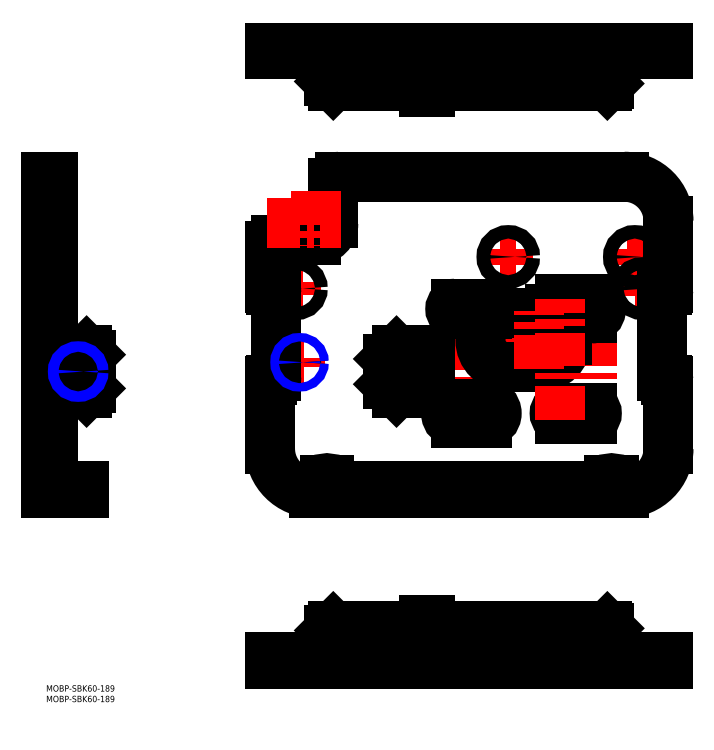
<metadata>
{"format":"dxf","ext":"dxf","renderer":"ezdxf+matplotlib","layout":"modelspace","background":"white","min_lineweight":24,"dpi":150}
</metadata>
<code>
0
SECTION
2
ENTITIES
0
TEXT
8
MSM_PART_NUMBER
10
0
20
-3
30
0
40
3
1
MOBP-SBK60-189
0
TEXT
8
MSM_PART_NUMBER
10
0
20
-8
30
0
40
3
1
MOBP-SBK60-189
0
LINE
8
MSM_DASHED
10
179
20
284.4
30
0
11
182.2
21
284.4
31
0
0
LINE
8
MSM_DASHED
10
267.2
20
302.4
30
0
11
267.2
21
299.2
31
0
0
LINE
8
MSM_DASHED
10
134.2
20
302.4
30
0
11
134.2
21
299.2
31
0
0
LINE
8
MSM_DASHED
10
179.4
20
285.1
30
0
11
181.8
21
285.1
31
0
0
LINE
8
MSM_DASHED
10
181.8
20
289.3
30
0
11
179.4
21
289.3
31
0
0
LINE
8
MSM_DASHED
10
181.8
20
289.3
30
0
11
181.8
21
285.1
31
0
0
LINE
8
MSM_DASHED
10
181.8
20
285.1
30
0
11
182.2
21
284.7
31
0
0
LINE
8
MSM_DASHED
10
182.2
20
289.7
30
0
11
181.8
21
289.3
31
0
0
LINE
8
MSM_DASHED
10
179.4
20
289.3
30
0
11
179.4
21
285.1
31
0
0
LINE
8
MSM_DASHED
10
179.4
20
289.3
30
0
11
179
21
289.7
31
0
0
LINE
8
MSM_DASHED
10
179
20
284.7
30
0
11
179.4
21
285.1
31
0
0
LINE
8
MSM_DASHED
10
182.2
20
289.7
30
0
11
179
21
289.7
31
0
0
LINE
8
MSM_DASHED
10
182.2
20
284.7
30
0
11
179
21
284.7
31
0
0
LINE
8
MSM_CENTER
10
178.8
20
287.2
30
0
11
182.4
21
287.2
31
0
0
LINE
8
MSM_CONTINUOUS
10
134.2
20
299.2
30
0
11
134.2
21
286.4
31
0
0
LINE
8
MSM_CONTINUOUS
10
267.2
20
299.2
30
0
11
267.2
21
285.4
31
0
0
LINE
8
MSM_CONTINUOUS
10
267.2
20
285.4
30
0
11
266.2
21
284.4
31
0
0
LINE
8
MSM_CONTINUOUS
10
182.2
20
284.4
30
0
11
266.2
21
284.4
31
0
0
LINE
8
MSM_CONTINUOUS
10
136.2
20
284.4
30
0
11
179
21
284.4
31
0
0
LINE
8
MSM_CONTINUOUS
10
136.2
20
284.4
30
0
11
134.2
21
286.4
31
0
0
LINE
8
MSM_CONTINUOUS
10
182.2
20
281.2
30
0
11
182.2
21
294
31
0
0
LINE
8
MSM_CONTINUOUS
10
179
20
281.2
30
0
11
179
21
294
31
0
0
LINE
8
MSM_CONTINUOUS
10
179
20
281.2
30
0
11
182.2
21
281.2
31
0
0
LINE
8
MSM_CONTINUOUS
10
162.2
20
296
30
0
11
177
21
296
31
0
0
LINE
8
MSM_CONTINUOUS
10
162.2
20
296
30
0
11
162.2
21
299.2
31
0
0
LINE
8
MSM_CONTINUOUS
10
179
20
283.2
30
0
11
182.2
21
283.2
31
0
0
ARC
8
MSM_CONTINUOUS
10
177
20
294
30
0
40
5.2
50
0
51
90
0
LINE
8
MSM_CONTINUOUS
10
166.2
20
299.2
30
0
11
166.2
21
296
31
0
0
ARC
8
MSM_CONTINUOUS
10
177
20
294
30
0
40
2
50
0
51
90
0
LINE
8
MSM_CONTINUOUS
10
106.2
20
302.4
30
0
11
106.2
21
299.2
31
0
0
LINE
8
MSM_CONTINUOUS
10
295.2
20
302.4
30
0
11
295.2
21
299.2
31
0
0
LINE
8
MSM_CONTINUOUS
10
295.2
20
299.2
30
0
11
106.2
21
299.2
31
0
0
LINE
8
MSM_CONTINUOUS
10
295.2
20
302.4
30
0
11
106.2
21
302.4
31
0
0
LINE
8
MSM_CONTINUOUS
10
136.2
20
302.4
30
0
11
136.2
21
299.2
31
0
0
LINE
8
MSM_DASHED
10
179.4
20
146.7
30
0
11
181.8
21
146.7
31
0
0
LINE
8
MSM_DASHED
10
181.8
20
150.9
30
0
11
179.4
21
150.9
31
0
0
LINE
8
MSM_DASHED
10
181.8
20
146.7
30
0
11
182.2
21
146.3
31
0
0
LINE
8
MSM_DASHED
10
182.2
20
151.3
30
0
11
181.8
21
150.9
31
0
0
LINE
8
MSM_DASHED
10
181.8
20
150.9
30
0
11
181.8
21
146.7
31
0
0
LINE
8
MSM_DASHED
10
179.4
20
150.9
30
0
11
179
21
151.3
31
0
0
LINE
8
MSM_DASHED
10
179
20
146.3
30
0
11
179.4
21
146.7
31
0
0
LINE
8
MSM_DASHED
10
179.4
20
150.9
30
0
11
179.4
21
146.7
31
0
0
LINE
8
MSM_DASHED
10
182.2
20
146.3
30
0
11
179
21
146.3
31
0
0
LINE
8
MSM_DASHED
10
182.2
20
151.3
30
0
11
179
21
151.3
31
0
0
LINE
8
MSM_CENTER
10
118.1
20
153.2
30
0
11
122.3
21
153.2
31
0
0
LINE
8
MSM_CENTER
10
120.2
20
151.1
30
0
11
120.2
21
155.3
31
0
0
LINE
8
MSM_CENTER
10
215.5
20
203.2
30
0
11
222.9
21
203.2
31
0
0
LINE
8
MSM_CENTER
10
219.2
20
199.5
30
0
11
219.2
21
206.9
31
0
0
LINE
8
MSM_CENTER
10
275.5
20
203.2
30
0
11
282.9
21
203.2
31
0
0
LINE
8
MSM_CENTER
10
279.2
20
199.5
30
0
11
279.2
21
206.9
31
0
0
LINE
8
MSM_CENTER
10
115.5
20
188.2
30
0
11
121.8
21
188.2
31
0
0
LINE
8
MSM_CENTER
10
118.7
20
185.1
30
0
11
118.7
21
191.3
31
0
0
LINE
8
MSM_CENTER
10
279.2
20
188.2
30
0
11
286.2
21
188.2
31
0
0
LINE
8
MSM_CENTER
10
282.7
20
184.7
30
0
11
282.7
21
191.7
31
0
0
LINE
8
MSM_CENTER
10
178.8
20
148.8
30
0
11
182.4
21
148.8
31
0
0
LINE
8
MSM_CENTER
10
205.3
20
163.8
30
0
11
248.5
21
163.8
31
0
0
LINE
8
MSM_CENTER
10
219
20
150.2
30
0
11
219
21
177.4
31
0
0
LINE
8
MSM_CENTER
10
189.2
20
129
30
0
11
214.2
21
129
31
0
0
LINE
8
MSM_CENTER
10
209.2
20
124
30
0
11
209.2
21
181.5
31
0
0
LINE
8
MSM_CENTER
10
267.1
20
97.2
30
0
11
269.2
21
97.2
31
0
0
LINE
8
MSM_CENTER
10
268.2
20
96.15
30
0
11
268.2
21
98.25
31
0
0
LINE
8
MSM_CENTER
10
240.7
20
129
30
0
11
261.7
21
129
31
0
0
LINE
8
MSM_CENTER
10
238.4
20
178.5
30
0
11
263.4
21
178.5
31
0
0
LINE
8
MSM_CENTER
10
258.7
20
126
30
0
11
258.7
21
183.2
31
0
0
LINE
8
MSM_CENTER
10
132.2
20
97.2
30
0
11
134.2
21
97.2
31
0
0
LINE
8
MSM_CENTER
10
133.2
20
96.15
30
0
11
133.2
21
98.25
31
0
0
LINE
8
MSM_CENTER
10
191.2
20
178.5
30
0
11
212.2
21
178.5
31
0
0
LINE
8
MSM_CENTER
10
194.2
20
124
30
0
11
194.2
21
181.5
31
0
0
CIRCLE
8
MSM_CONTINUOUS
10
120.2
20
153.2
30
0
40
1.621
0
LINE
8
MSM_CONTINUOUS
10
106.2
20
144.2
30
0
11
106.2
21
112.2
31
0
0
ARC
8
MSM_CONTINUOUS
10
127.2
20
112.2
30
0
40
21
50
180
51
270
0
LINE
8
MSM_CONTINUOUS
10
294.2
20
187.7
30
0
11
294.7
21
187.7
31
0
0
LINE
8
MSM_CONTINUOUS
10
209.2
20
181
30
0
11
194.2
21
181
31
0
0
ARC
8
MSM_CONTINUOUS
10
209.2
20
178.5
30
0
40
2.5
50
270
51
90
0
LINE
8
MSM_CONTINUOUS
10
194.2
20
176
30
0
11
209.2
21
176
31
0
0
ARC
8
MSM_CONTINUOUS
10
194.2
20
178.5
30
0
40
2.5
50
90
51
270
0
LINE
8
MSM_CONTINUOUS
10
258.7
20
131.5
30
0
11
243.7
21
131.5
31
0
0
ARC
8
MSM_CONTINUOUS
10
258.7
20
129
30
0
40
2.5
50
270
51
90
0
LINE
8
MSM_CONTINUOUS
10
243.7
20
126.5
30
0
11
258.7
21
126.5
31
0
0
ARC
8
MSM_CONTINUOUS
10
243.7
20
129
30
0
40
2.5
50
90
51
270
0
LINE
8
MSM_CONTINUOUS
10
209.2
20
133.5
30
0
11
194.2
21
133.5
31
0
0
ARC
8
MSM_CONTINUOUS
10
209.2
20
129
30
0
40
4.5
50
270
51
90
0
LINE
8
MSM_CONTINUOUS
10
194.2
20
124.5
30
0
11
209.2
21
124.5
31
0
0
ARC
8
MSM_CONTINUOUS
10
194.2
20
129
30
0
40
4.5
50
90
51
270
0
LINE
8
MSM_CONTINUOUS
10
238.2
20
176.8
30
0
11
219
21
176.8
31
0
0
ARC
8
MSM_CONTINUOUS
10
238.2
20
177.8
30
0
40
1
50
270
51
0
0
LINE
8
MSM_CONTINUOUS
10
239.2
20
178.5
30
0
11
239.2
21
177.8
31
0
0
ARC
8
MSM_CONTINUOUS
10
243.7
20
178.5
30
0
40
4.5
50
90
51
180
0
LINE
8
MSM_CONTINUOUS
10
258.7
20
183
30
0
11
243.7
21
183
31
0
0
ARC
8
MSM_CONTINUOUS
10
258.7
20
178.5
30
0
40
4.5
50
270
51
90
0
LINE
8
MSM_CONTINUOUS
10
248
20
174
30
0
11
258.7
21
174
31
0
0
ARC
8
MSM_CONTINUOUS
10
248
20
173
30
0
40
1
50
90
51
180
0
LINE
8
MSM_CONTINUOUS
10
247
20
163.8
30
0
11
247
21
173
31
0
0
ARC
8
MSM_CONTINUOUS
10
234
20
163.8
30
0
40
13
50
270
51
8.538e-07
0
LINE
8
MSM_CONTINUOUS
10
219
20
150.8
30
0
11
234
21
150.8
31
0
0
ARC
8
MSM_CONTINUOUS
10
219
20
163.8
30
0
40
13
50
90
51
270
0
CIRCLE
8
MSM_CONTINUOUS
10
219.2
20
203.2
30
0
40
3.2
0
CIRCLE
8
MSM_CONTINUOUS
10
279.2
20
203.2
30
0
40
3.2
0
CIRCLE
8
MSM_CONTINUOUS
10
118.7
20
188.2
30
0
40
3
0
CIRCLE
8
MSM_CONTINUOUS
10
282.7
20
188.2
30
0
40
3
0
LINE
8
MSM_CONTINUOUS
10
127.2
20
91.2
30
0
11
131.7
21
91.2
31
0
0
ARC
8
MSM_CONTINUOUS
10
131.7
20
91.7
30
0
40
0.5
50
270
51
0
0
LINE
8
MSM_CONTINUOUS
10
132.2
20
91.7
30
0
11
132.2
21
97.2
31
0
0
ARC
8
MSM_CONTINUOUS
10
133.2
20
97.2
30
0
40
1
50
0
51
180
0
ARC
8
MSM_CONTINUOUS
10
268.2
20
97.2
30
0
40
1
50
0
51
180
0
LINE
8
MSM_CONTINUOUS
10
269.2
20
97.2
30
0
11
269.2
21
91.7
31
0
0
ARC
8
MSM_CONTINUOUS
10
269.7
20
91.7
30
0
40
0.5
50
180
51
270
0
LINE
8
MSM_CONTINUOUS
10
269.7
20
91.2
30
0
11
274.2
21
91.2
31
0
0
ARC
8
MSM_CONTINUOUS
10
274.2
20
112.2
30
0
40
21
50
270
51
0
0
LINE
8
MSM_CONTINUOUS
10
295.2
20
112.2
30
0
11
295.2
21
144.2
31
0
0
ARC
8
MSM_CONTINUOUS
10
294.7
20
144.2
30
0
40
0.5
50
0
51
90
0
LINE
8
MSM_CONTINUOUS
10
294.7
20
144.7
30
0
11
294.2
21
144.7
31
0
0
ARC
8
MSM_CONTINUOUS
10
294.2
20
146.7
30
0
40
2
50
180
51
270
0
LINE
8
MSM_CONTINUOUS
10
292.2
20
146.7
30
0
11
292.2
21
185.7
31
0
0
ARC
8
MSM_CONTINUOUS
10
294.2
20
185.7
30
0
40
2
50
90
51
180
0
ARC
8
MSM_CONTINUOUS
10
294.7
20
188.2
30
0
40
0.5
50
270
51
0
0
LINE
8
MSM_CONTINUOUS
10
295.2
20
188.2
30
0
11
295.2
21
220.2
31
0
0
ARC
8
MSM_CONTINUOUS
10
274.2
20
220.2
30
0
40
21
50
0
51
90
0
LINE
8
MSM_CONTINUOUS
10
274.2
20
241.2
30
0
11
139.2
21
241.2
31
0
0
ARC
8
MSM_CONTINUOUS
10
139.2
20
238.2
30
0
40
3
50
90
51
180
0
LINE
8
MSM_CONTINUOUS
10
136.2
20
238.2
30
0
11
136.2
21
219.2
31
0
0
ARC
8
MSM_CONTINUOUS
10
128.2
20
219.2
30
0
40
8
50
270
51
0
0
LINE
8
MSM_CONTINUOUS
10
128.2
20
211.2
30
0
11
109.2
21
211.2
31
0
0
ARC
8
MSM_CONTINUOUS
10
109.2
20
208.2
30
0
40
3
50
90
51
180
0
LINE
8
MSM_CONTINUOUS
10
106.2
20
208.2
30
0
11
106.2
21
188.2
31
0
0
ARC
8
MSM_CONTINUOUS
10
106.7
20
188.2
30
0
40
0.5
50
180
51
270
0
LINE
8
MSM_CONTINUOUS
10
106.7
20
187.7
30
0
11
107.2
21
187.7
31
0
0
ARC
8
MSM_CONTINUOUS
10
107.2
20
185.7
30
0
40
2
50
0
51
90
0
LINE
8
MSM_CONTINUOUS
10
109.2
20
185.7
30
0
11
109.2
21
146.7
31
0
0
ARC
8
MSM_CONTINUOUS
10
107.2
20
146.7
30
0
40
2
50
270
51
0
0
LINE
8
MSM_CONTINUOUS
10
107.2
20
144.7
30
0
11
106.7
21
144.7
31
0
0
ARC
8
MSM_CONTINUOUS
10
106.7
20
144.2
30
0
40
0.5
50
90
51
180
0
LINE
8
MSM_CONTINUOUS
10
162.2
20
142.8
30
0
11
162.2
21
154.8
31
0
0
LINE
8
MSM_CONTINUOUS
10
166.2
20
138.8
30
0
11
162.2
21
142.8
31
0
0
LINE
8
MSM_CONTINUOUS
10
162.2
20
154.8
30
0
11
166.2
21
158.8
31
0
0
LINE
8
MSM_CONTINUOUS
10
136.2
20
94.4
30
0
11
136.2
21
91.2
31
0
0
LINE
8
MSM_CONTINUOUS
10
134.2
20
97.2
30
0
11
134.2
21
91.2
31
0
0
LINE
8
MSM_CONTINUOUS
10
267.2
20
91.2
30
0
11
134.2
21
91.2
31
0
0
LINE
8
MSM_CONTINUOUS
10
267.2
20
97.2
30
0
11
267.2
21
91.2
31
0
0
LINE
8
MSM_CONTINUOUS
10
267.2
20
94.4
30
0
11
134.2
21
94.4
31
0
0
LINE
8
MSM_CONTINUOUS
10
266.2
20
94.4
30
0
11
266.2
21
91.2
31
0
0
LINE
8
MSM_CONTINUOUS
10
182.2
20
138.8
30
0
11
182.2
21
158.8
31
0
0
LINE
8
MSM_CONTINUOUS
10
166.2
20
158.8
30
0
11
182.2
21
158.8
31
0
0
LINE
8
MSM_CONTINUOUS
10
179
20
138.8
30
0
11
179
21
158.8
31
0
0
LINE
8
MSM_CONTINUOUS
10
179
20
156.8
30
0
11
182.2
21
156.8
31
0
0
LINE
8
MSM_CONTINUOUS
10
179
20
140.8
30
0
11
182.2
21
140.8
31
0
0
LINE
8
MSM_CONTINUOUS
10
166.2
20
138.8
30
0
11
182.2
21
138.8
31
0
0
CIRCLE
8
MSM_NARROW
10
120.2
20
153.2
30
0
40
2
0
ARC
8
MSM_DASHED
10
5.2
20
96.4
30
0
40
5.2
50
180
51
247.4
0
LINE
8
MSM_CENTER
10
12.58
20
148.8
30
0
11
17.83
21
148.8
31
0
0
LINE
8
MSM_CENTER
10
15.2
20
146.2
30
0
11
15.2
21
151.4
31
0
0
CIRCLE
8
MSM_CONTINUOUS
10
15.2
20
148.8
30
0
40
2.067
0
LINE
8
MSM_CONTINUOUS
10
21.2
20
140.8
30
0
11
21.2
21
156.8
31
0
0
LINE
8
MSM_CONTINUOUS
10
19.2
20
138.8
30
0
11
21.2
21
140.8
31
0
0
LINE
8
MSM_CONTINUOUS
10
21.2
20
156.8
30
0
11
19.2
21
158.8
31
0
0
LINE
8
MSM_CONTINUOUS
10
3.2
20
158.8
30
0
11
19.2
21
158.8
31
0
0
LINE
8
MSM_CONTINUOUS
10
6.4
20
138.8
30
0
11
6.4
21
158.8
31
0
0
LINE
8
MSM_CONTINUOUS
10
3.2
20
138.8
30
0
11
19.2
21
138.8
31
0
0
LINE
8
MSM_CONTINUOUS
10
3.2
20
142.8
30
0
11
6.4
21
142.8
31
0
0
LINE
8
MSM_CONTINUOUS
10
6.4
20
154.8
30
0
11
3.2
21
154.8
31
0
0
LINE
8
MSM_CONTINUOUS
10
1.3e-14
20
241.2
30
0
11
3.2
21
241.2
31
0
0
LINE
8
MSM_CONTINUOUS
10
18
20
94.4
30
0
11
5.2
21
94.4
31
0
0
LINE
8
MSM_CONTINUOUS
10
18
20
91.2
30
0
11
5.2
21
91.2
31
0
0
LINE
8
MSM_CONTINUOUS
10
18
20
94.4
30
0
11
18
21
91.2
31
0
0
ARC
8
MSM_CONTINUOUS
10
5.2
20
96.4
30
0
40
2
50
180
51
270
0
LINE
8
MSM_CONTINUOUS
10
16
20
94.4
30
0
11
16
21
91.2
31
0
0
ARC
8
MSM_CONTINUOUS
10
5.2
20
96.4
30
0
40
5.2
50
247.4
51
270
0
LINE
8
MSM_CONTINUOUS
10
-1.2e-15
20
211.2
30
0
11
3.2
21
211.2
31
0
0
LINE
8
MSM_CONTINUOUS
10
-1.2e-15
20
187.7
30
0
11
3.2
21
187.7
31
0
0
LINE
8
MSM_CONTINUOUS
10
-1.2e-15
20
144.7
30
0
11
3.2
21
144.7
31
0
0
LINE
8
MSM_CONTINUOUS
10
3.2
20
241.2
30
0
11
3.2
21
91.2
31
0
0
LINE
8
MSM_CONTINUOUS
10
1.3e-14
20
241.2
30
0
11
-1.2e-15
21
91.2
31
0
0
LINE
8
MSM_CONTINUOUS
10
-1.2e-15
20
91.2
30
0
11
3.2
21
91.2
31
0
0
LINE
8
MSM_DASHED
10
179.4
20
23.13
30
0
11
181.8
21
23.13
31
0
0
LINE
8
MSM_DASHED
10
181.8
20
27.27
30
0
11
179.4
21
27.27
31
0
0
LINE
8
MSM_DASHED
10
179.4
20
27.27
30
0
11
179
21
27.7
31
0
0
LINE
8
MSM_DASHED
10
179
20
22.7
30
0
11
179.4
21
23.13
31
0
0
LINE
8
MSM_DASHED
10
179.4
20
27.27
30
0
11
179.4
21
23.13
31
0
0
LINE
8
MSM_DASHED
10
181.8
20
23.13
30
0
11
182.2
21
22.7
31
0
0
LINE
8
MSM_DASHED
10
182.2
20
27.7
30
0
11
181.8
21
27.27
31
0
0
LINE
8
MSM_DASHED
10
181.8
20
27.27
30
0
11
181.8
21
23.13
31
0
0
LINE
8
MSM_DASHED
10
177
20
16.4
30
0
11
162.2
21
16.4
31
0
0
LINE
8
MSM_DASHED
10
162.2
20
13.2
30
0
11
162.2
21
16.4
31
0
0
LINE
8
MSM_DASHED
10
179
20
18.4
30
0
11
179
21
28
31
0
0
LINE
8
MSM_DASHED
10
182.2
20
28
30
0
11
182.2
21
18.4
31
0
0
ARC
8
MSM_DASHED
10
177
20
18.4
30
0
40
2
50
270
51
0
0
ARC
8
MSM_DASHED
10
177
20
18.4
30
0
40
5.2
50
270
51
0
0
LINE
8
MSM_DASHED
10
134.2
20
13.2
30
0
11
267.2
21
13.2
31
0
0
LINE
8
MSM_DASHED
10
182.2
20
22.7
30
0
11
179
21
22.7
31
0
0
LINE
8
MSM_DASHED
10
182.2
20
27.7
30
0
11
179
21
27.7
31
0
0
LINE
8
MSM_CENTER
10
178.8
20
25.2
30
0
11
182.4
21
25.2
31
0
0
LINE
8
MSM_CONTINUOUS
10
179
20
28
30
0
11
179
21
31.2
31
0
0
LINE
8
MSM_CONTINUOUS
10
182.2
20
28
30
0
11
182.2
21
31.2
31
0
0
LINE
8
MSM_CONTINUOUS
10
179
20
31.2
30
0
11
182.2
21
31.2
31
0
0
LINE
8
MSM_CONTINUOUS
10
179
20
29.2
30
0
11
182.2
21
29.2
31
0
0
LINE
8
MSM_CONTINUOUS
10
269.2
20
10
30
0
11
269.2
21
13.2
31
0
0
LINE
8
MSM_CONTINUOUS
10
132.2
20
10
30
0
11
132.2
21
13.2
31
0
0
LINE
8
MSM_CONTINUOUS
10
106.2
20
13.2
30
0
11
134.2
21
13.2
31
0
0
LINE
8
MSM_CONTINUOUS
10
106.2
20
10
30
0
11
295.2
21
10
31
0
0
LINE
8
MSM_CONTINUOUS
10
106.2
20
10
30
0
11
106.2
21
13.2
31
0
0
LINE
8
MSM_CONTINUOUS
10
267.2
20
13.2
30
0
11
295.2
21
13.2
31
0
0
LINE
8
MSM_CONTINUOUS
10
295.2
20
10
30
0
11
295.2
21
13.2
31
0
0
LINE
8
MSM_CONTINUOUS
10
136.2
20
28
30
0
11
134.2
21
26
31
0
0
LINE
8
MSM_CONTINUOUS
10
267.2
20
27
30
0
11
266.2
21
28
31
0
0
LINE
8
MSM_CONTINUOUS
10
134.2
20
26
30
0
11
134.2
21
10
31
0
0
LINE
8
MSM_CONTINUOUS
10
267.2
20
27
30
0
11
267.2
21
10
31
0
0
LINE
8
MSM_CONTINUOUS
10
136.2
20
28
30
0
11
266.2
21
28
31
0
0
LINE
8
MSM_CENTER
10
234
20
150.2
30
0
11
234
21
177.4
31
0
0
LINE
8
MSM_CENTER
10
243.7
20
126
30
0
11
243.7
21
183.2
31
0
0
CIRCLE
8
MSM_NARROW
10
15.2
20
148.8
30
0
40
2.5
0
LINE
8
MSM_CENTER
10
104.6
20
219.2
30
0
11
139.9
21
219.2
31
0
0
LINE
8
MSM_CENTER
10
128.2
20
234.4
30
0
11
128.2
21
208.2
31
0
0
VIEWPORT
8
0
10
266.7
20
77.77
30
0
40
853.3
41
354.7
68
     1
69
     1
0
VIEWPORT
8
DEFPOINTS
10
143.6
20
105.4
30
0
40
287.2
41
189.7
68
     2
69
     2
0
ENDSEC
0
EOF

</code>
